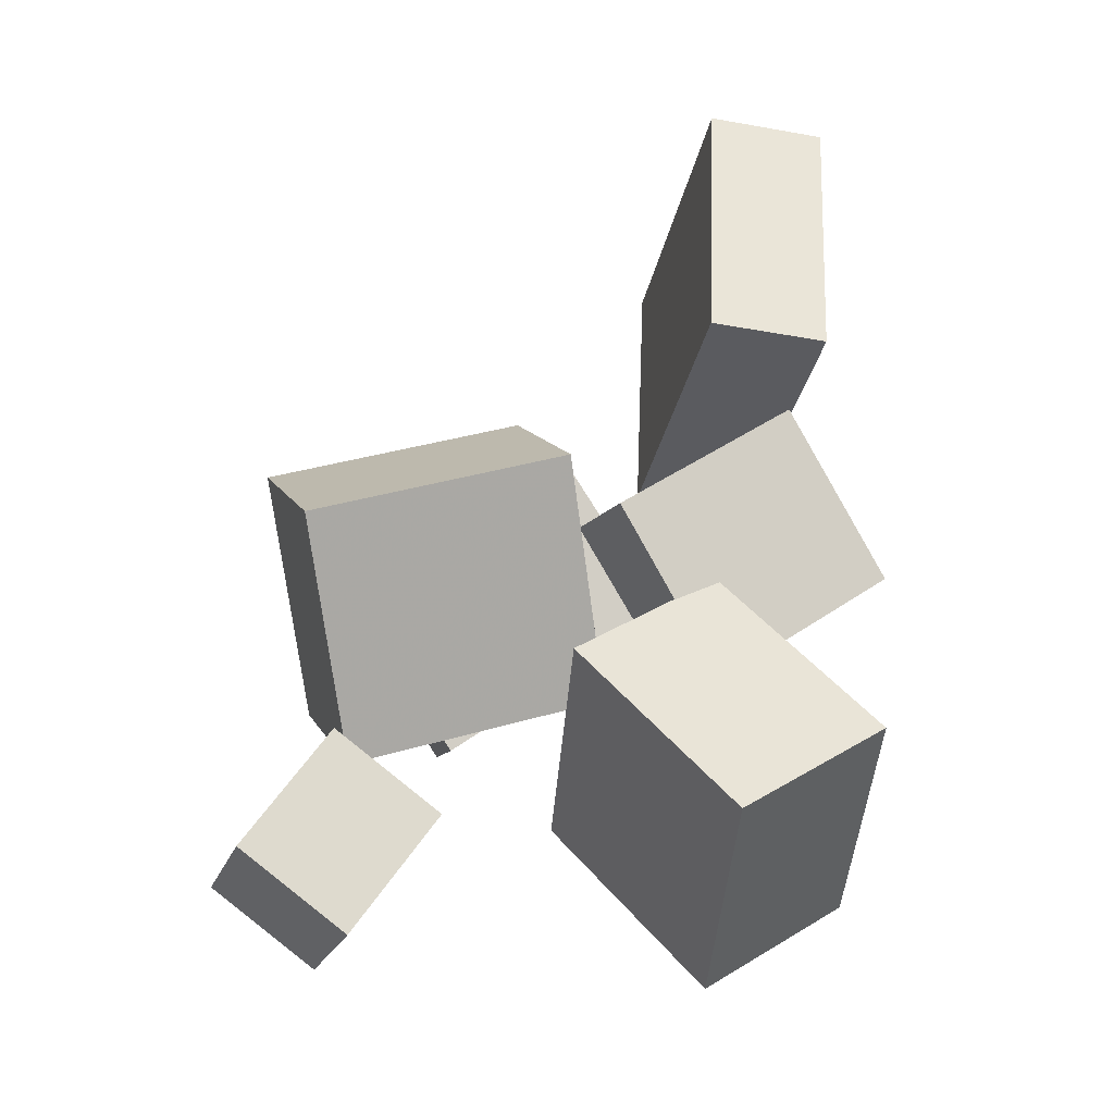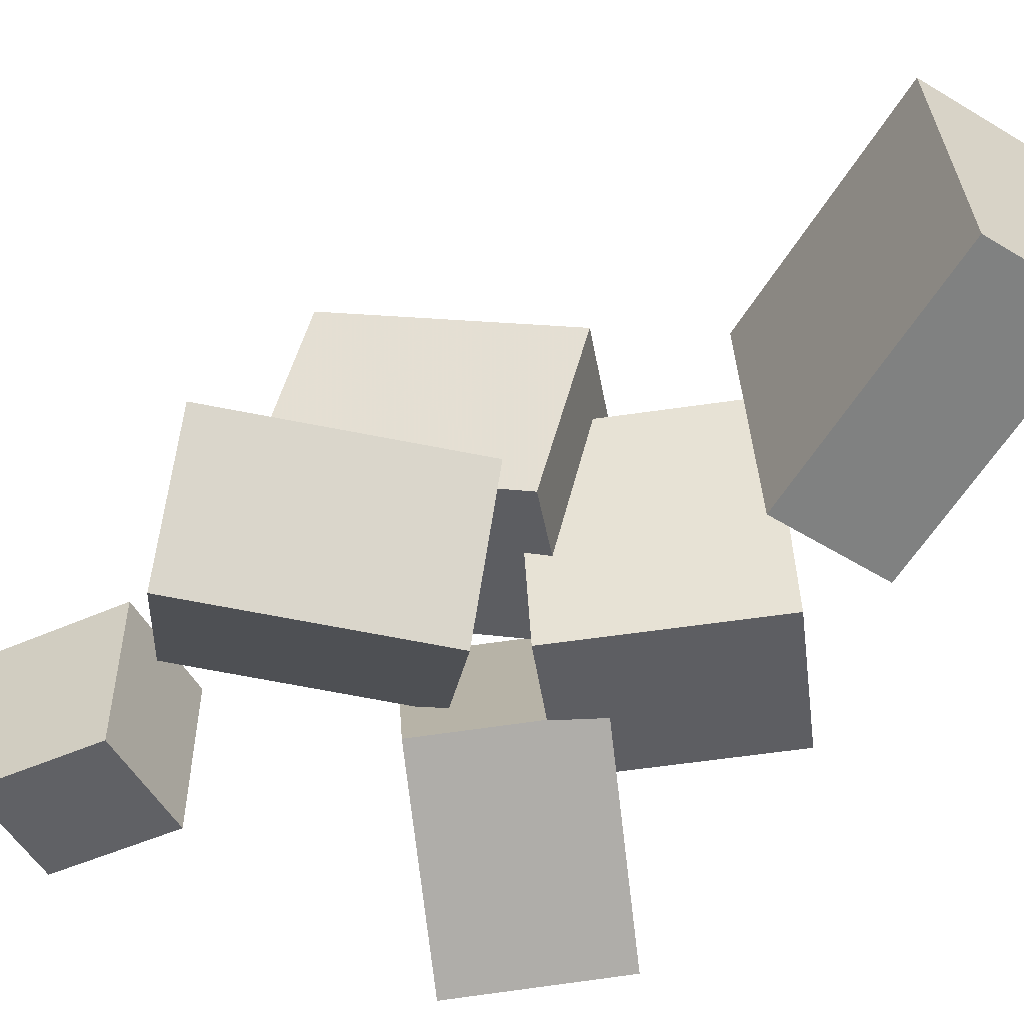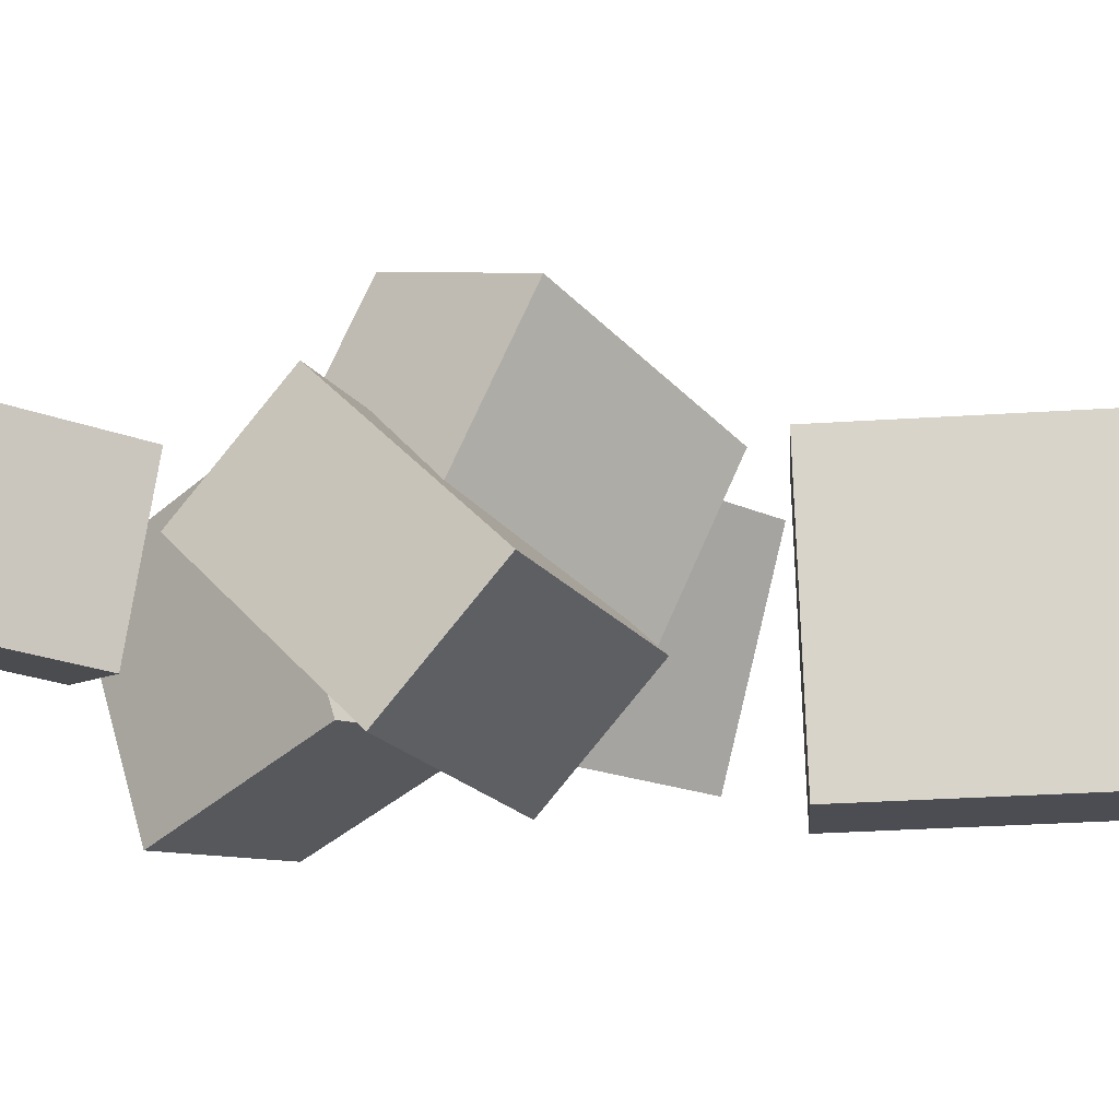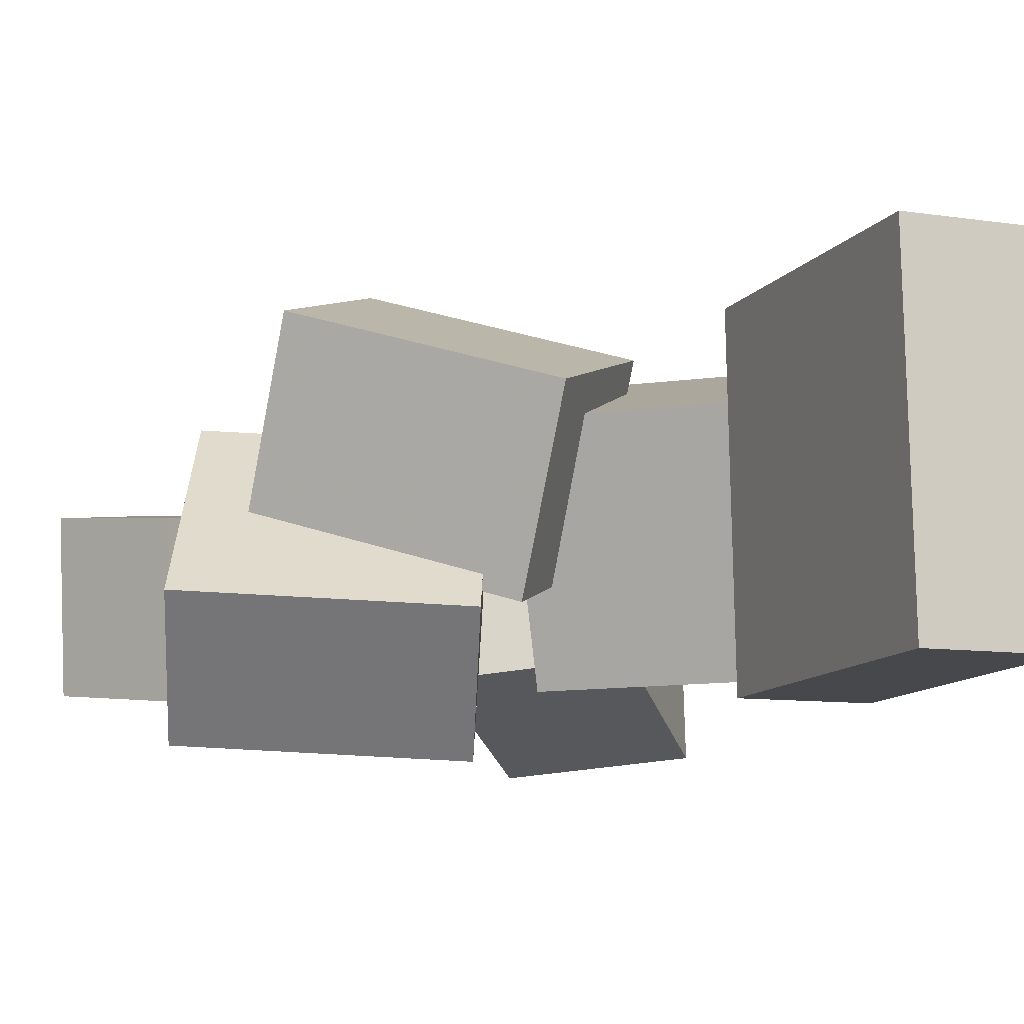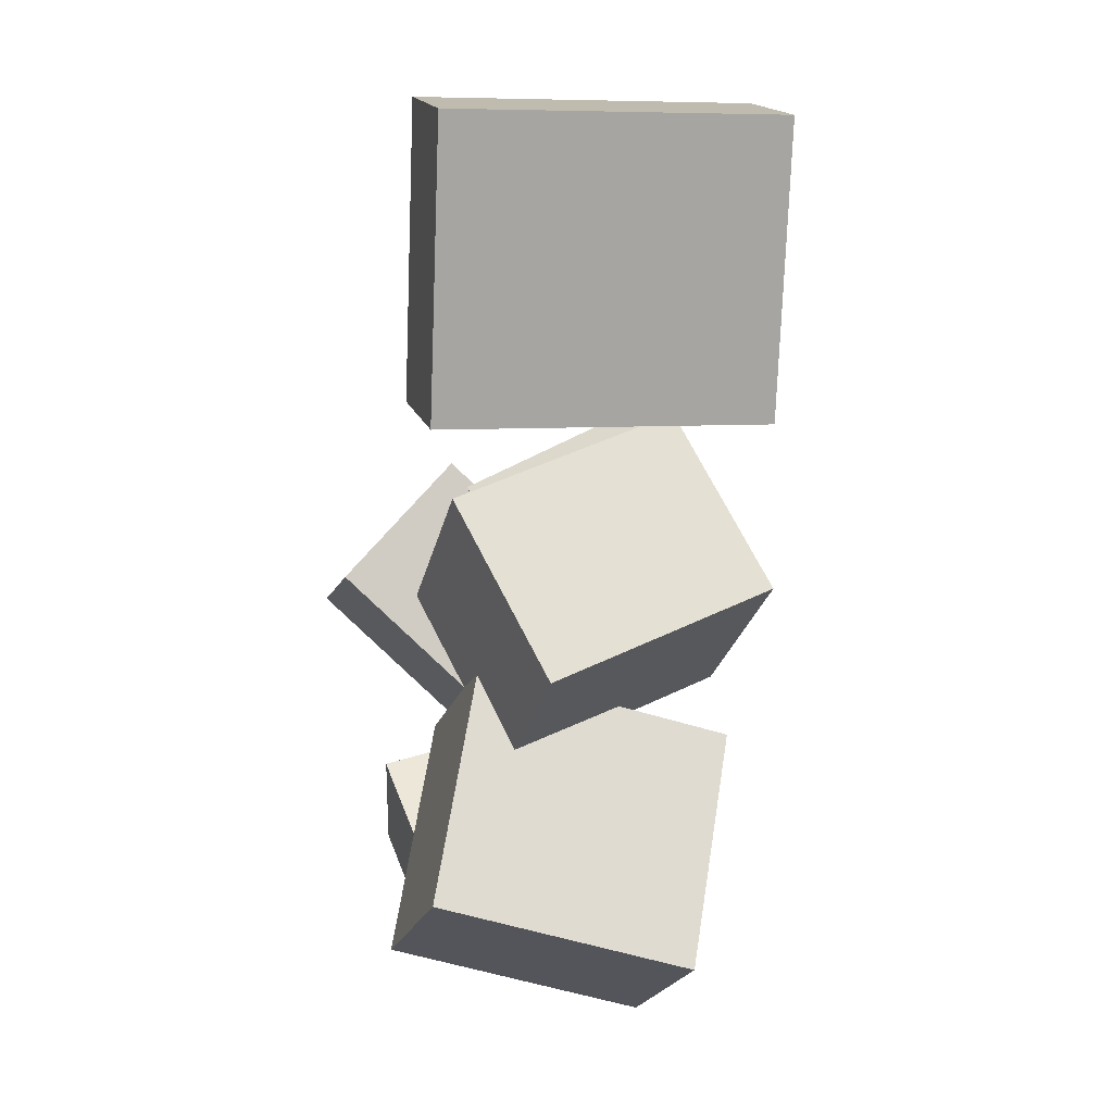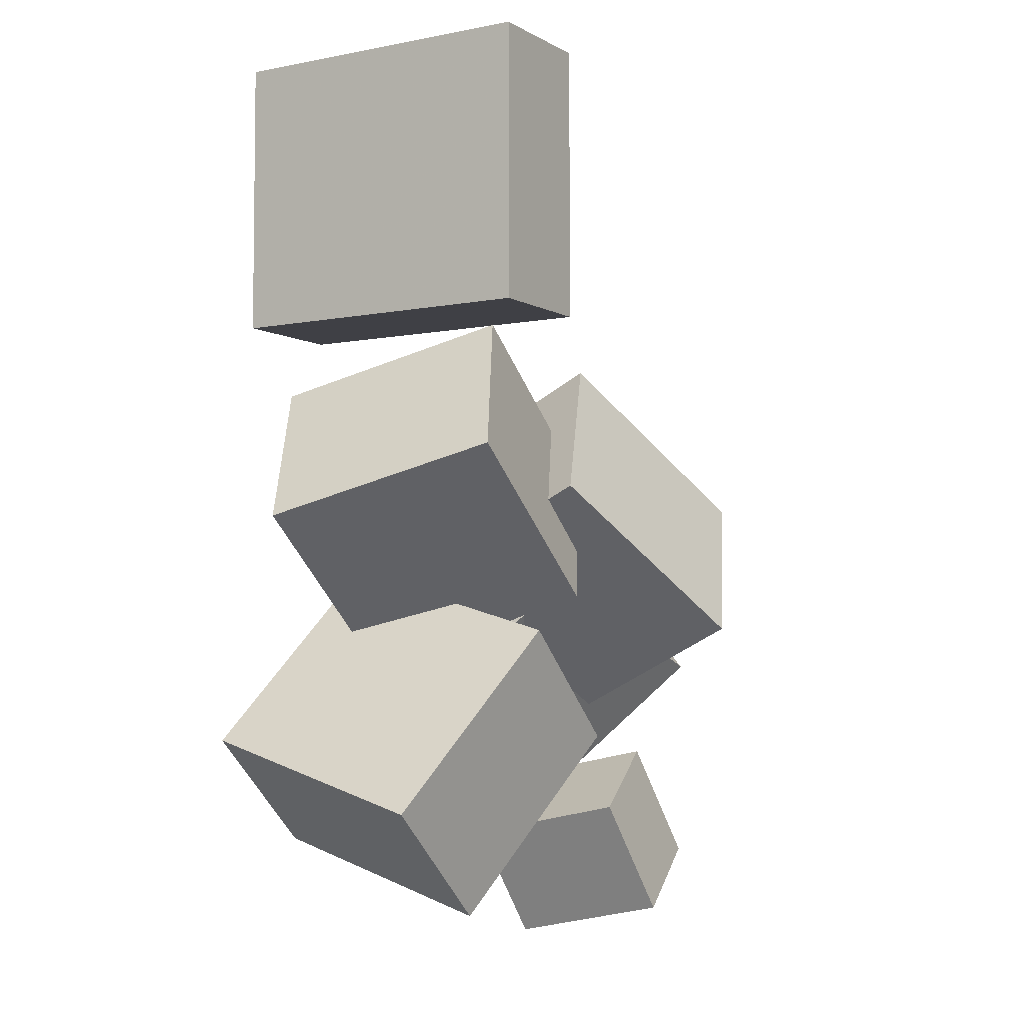
<metadata>
{"format":"obj","ext":"obj","renderer":"f3d","projection":"perspective","resolution":1024,"background":"white","views":[{"elev":-30.8,"azim":168.8,"up":"+Y"},{"elev":-59.0,"azim":150.7,"up":"+Z"},{"elev":-16.7,"azim":96.8,"up":"+Z"},{"elev":-10.0,"azim":160.2,"up":"+Z"},{"elev":13.4,"azim":-103.6,"up":"+Y"},{"elev":-8.3,"azim":-58.0,"up":"+Y"}]}
</metadata>
<code>
v -0.2569 0.1367 -0.1458
v -0.2548 0.129 0.133
v -0.268 0.3796 -0.139
v -0.266 0.3719 0.1398
v -0.1519 0.1415 -0.1464
v -0.1498 0.1338 0.1324
v -0.163 0.3845 -0.1396
v -0.161 0.3768 0.1392
f 1.0 7.0 5.0
f 1.0 3.0 7.0
f 1.0 4.0 3.0
f 1.0 2.0 4.0
f 3.0 8.0 7.0
f 3.0 4.0 8.0
f 5.0 7.0 8.0
f 5.0 8.0 6.0
f 1.0 5.0 6.0
f 1.0 6.0 2.0
f 2.0 6.0 8.0
f 2.0 8.0 4.0
v -0.02913 0.04264 -0.07184
v -0.1331 -0.08432 -0.02261
v -0.03839 0.1085 0.07844
v -0.1424 -0.01846 0.1277
v 0.1448 -0.0756 -0.009299
v 0.04082 -0.2026 0.03993
v 0.1356 -0.009748 0.141
v 0.03155 -0.1367 0.1902
f 9.0 15.0 13.0
f 9.0 11.0 15.0
f 9.0 12.0 11.0
f 9.0 10.0 12.0
f 11.0 16.0 15.0
f 11.0 12.0 16.0
f 13.0 15.0 16.0
f 13.0 16.0 14.0
f 9.0 13.0 14.0
f 9.0 14.0 10.0
f 10.0 14.0 16.0
f 10.0 16.0 12.0
v -0.1689 -0.1698 -0.06942
v -0.1251 -0.117 0.1242
v -0.3223 -0.05281 -0.06667
v -0.2785 2.316e-05 0.127
v -0.07238 -0.0419 -0.1261
v -0.02862 0.01093 0.0675
v -0.2258 0.07509 -0.1234
v -0.182 0.1279 0.07025
f 17.0 23.0 21.0
f 17.0 19.0 23.0
f 17.0 20.0 19.0
f 17.0 18.0 20.0
f 19.0 24.0 23.0
f 19.0 20.0 24.0
f 21.0 23.0 24.0
f 21.0 24.0 22.0
f 17.0 21.0 22.0
f 17.0 22.0 18.0
f 18.0 22.0 24.0
f 18.0 24.0 20.0
v 0.06699 -0.3269 -0.1021
v 0.07819 -0.3021 0.04154
v 0.155 -0.2696 -0.1189
v 0.1662 -0.2448 0.02477
v 0.1339 -0.4262 -0.09022
v 0.1451 -0.4014 0.05346
v 0.222 -0.3689 -0.107
v 0.2332 -0.344 0.0367
f 25.0 31.0 29.0
f 25.0 27.0 31.0
f 25.0 28.0 27.0
f 25.0 26.0 28.0
f 27.0 32.0 31.0
f 27.0 28.0 32.0
f 29.0 31.0 32.0
f 29.0 32.0 30.0
f 25.0 29.0 30.0
f 25.0 30.0 26.0
f 26.0 30.0 32.0
f 26.0 32.0 28.0
v 0.1335 -0.2528 -0.02169
v -0.07753 -0.1798 -0.0334
v 0.1917 -0.1078 -0.1686
v -0.01926 -0.03488 -0.1803
v 0.1597 -0.1605 0.07975
v -0.05127 -0.08759 0.06804
v 0.218 -0.01559 -0.06713
v 0.006996 0.05736 -0.07884
f 33.0 39.0 37.0
f 33.0 35.0 39.0
f 33.0 36.0 35.0
f 33.0 34.0 36.0
f 35.0 40.0 39.0
f 35.0 36.0 40.0
f 37.0 39.0 40.0
f 37.0 40.0 38.0
f 33.0 37.0 38.0
f 33.0 38.0 34.0
f 34.0 38.0 40.0
f 34.0 40.0 36.0
v -0.1544 -0.3316 -0.1672
v -0.177 -0.3978 0.04433
v -0.2801 -0.2443 -0.1534
v -0.3027 -0.3105 0.05821
v -0.03678 -0.1722 -0.1048
v -0.05942 -0.2384 0.1068
v -0.1625 -0.08489 -0.09089
v -0.1851 -0.1511 0.1207
f 41.0 47.0 45.0
f 41.0 43.0 47.0
f 41.0 44.0 43.0
f 41.0 42.0 44.0
f 43.0 48.0 47.0
f 43.0 44.0 48.0
f 45.0 47.0 48.0
f 45.0 48.0 46.0
f 41.0 45.0 46.0
f 41.0 46.0 42.0
f 42.0 46.0 48.0
f 42.0 48.0 44.0

</code>
